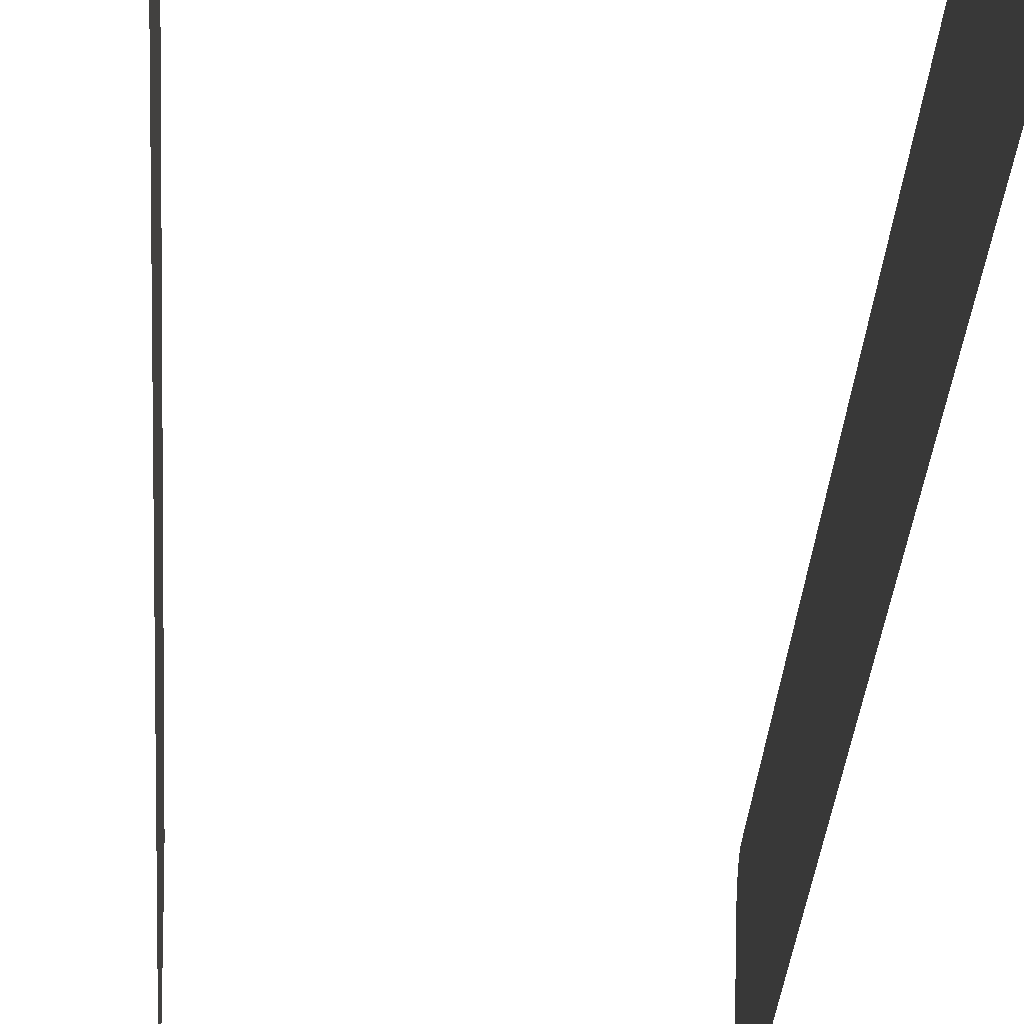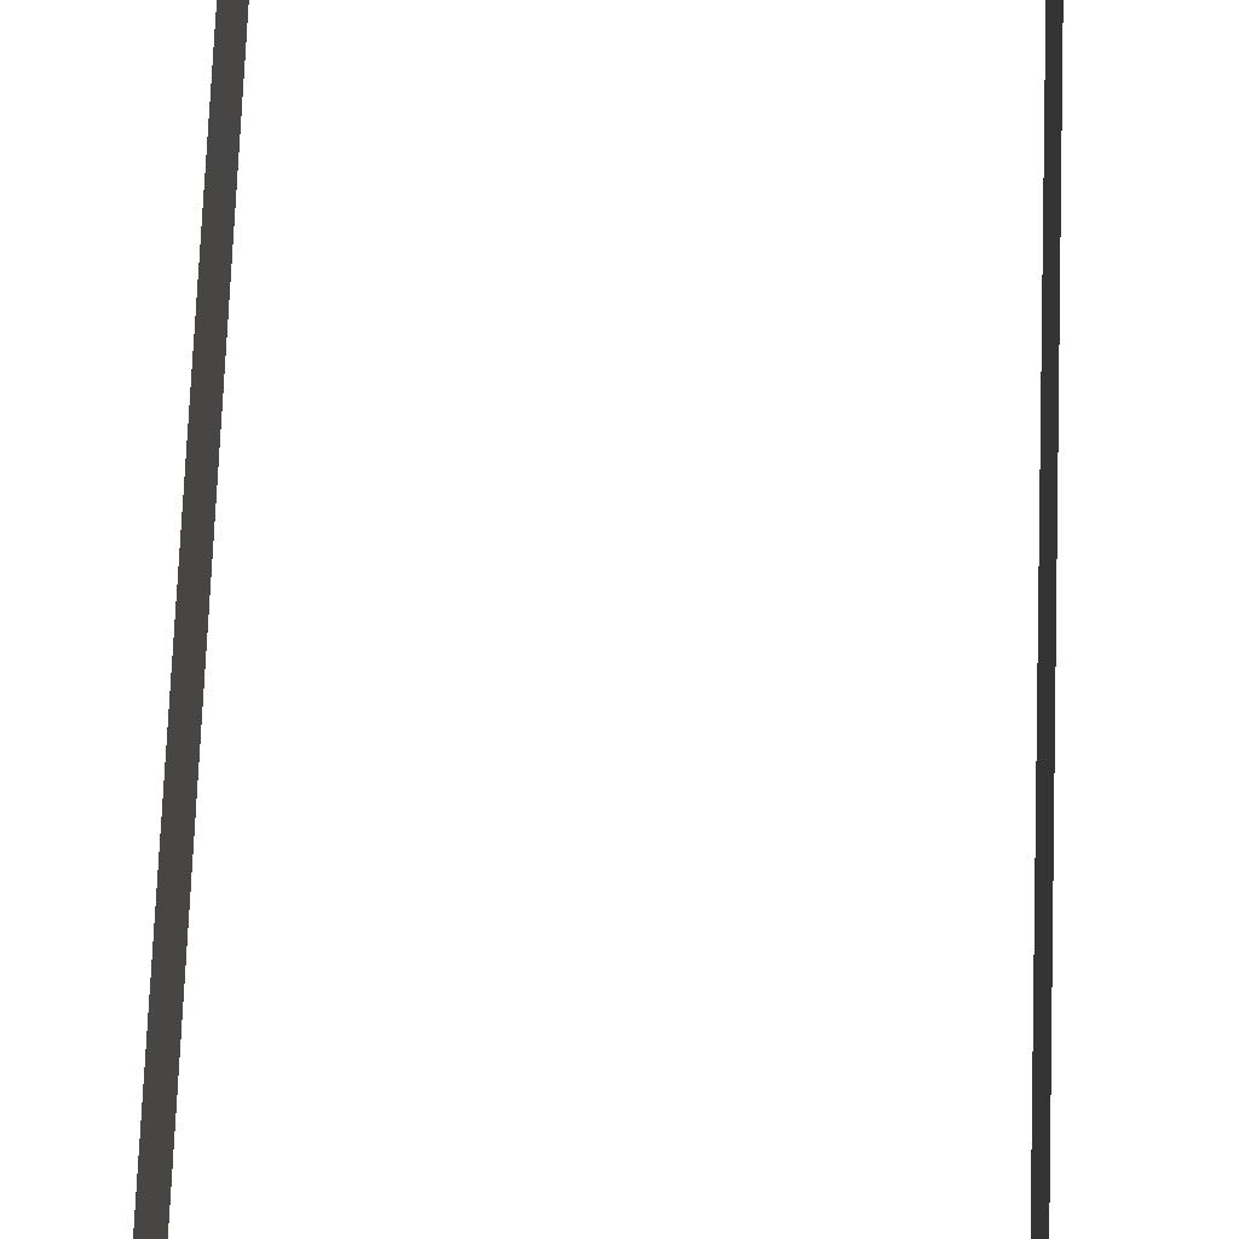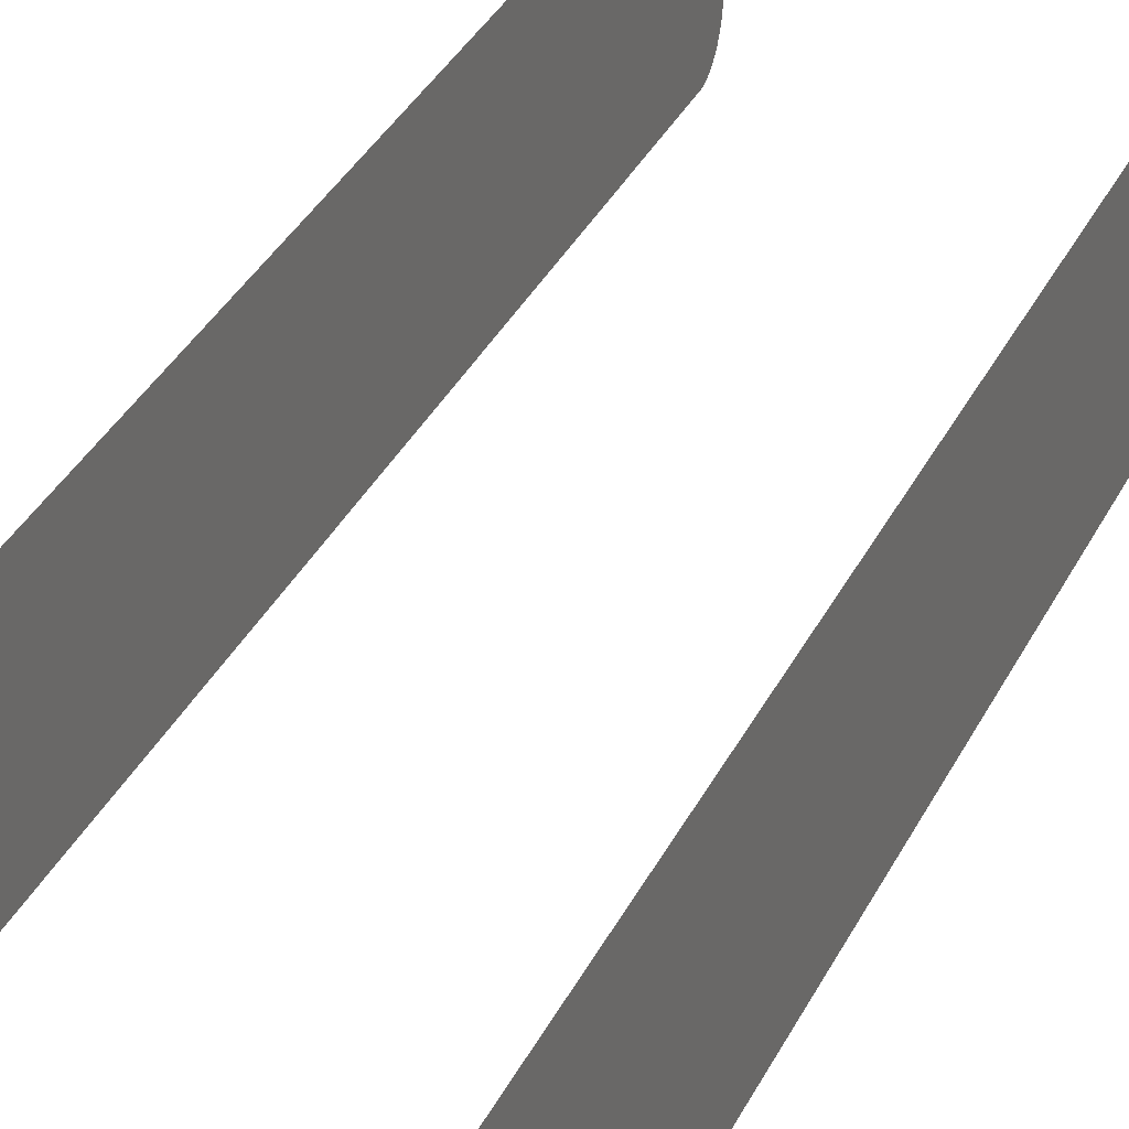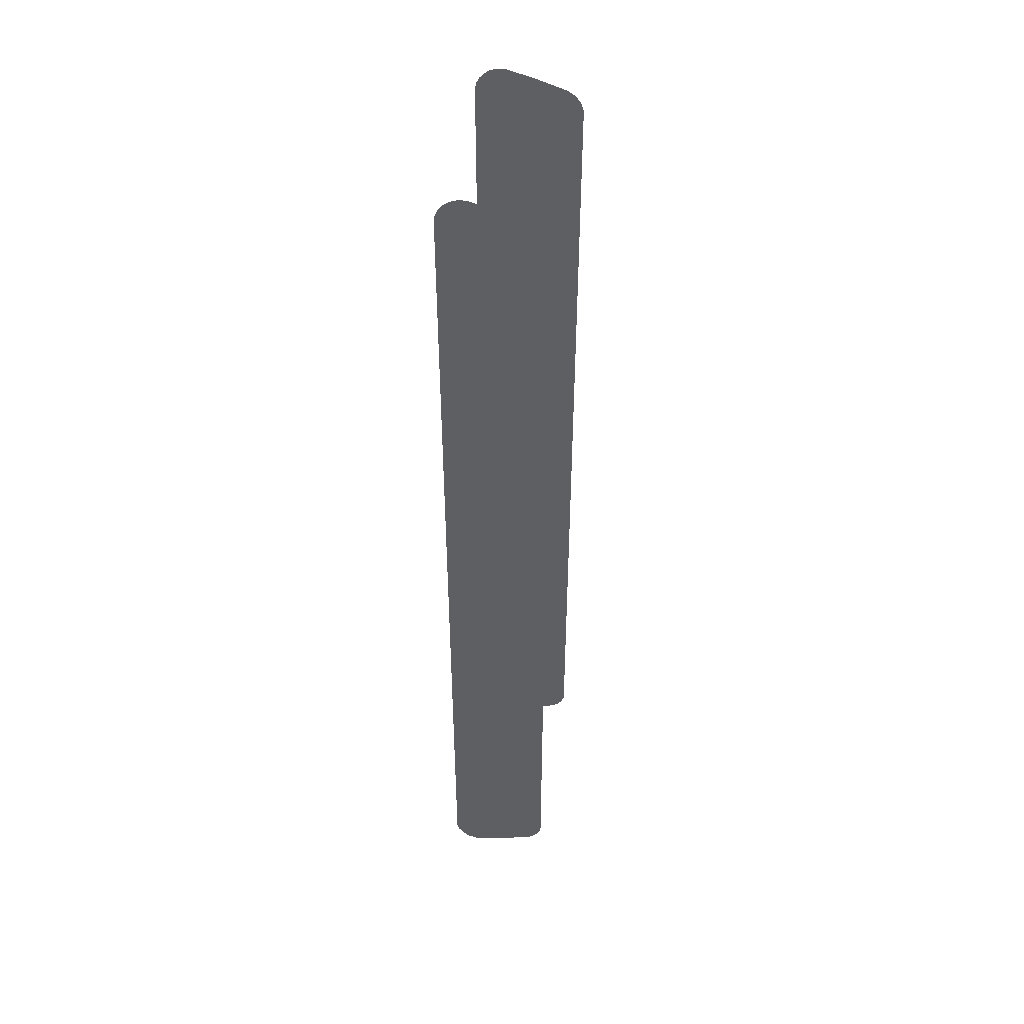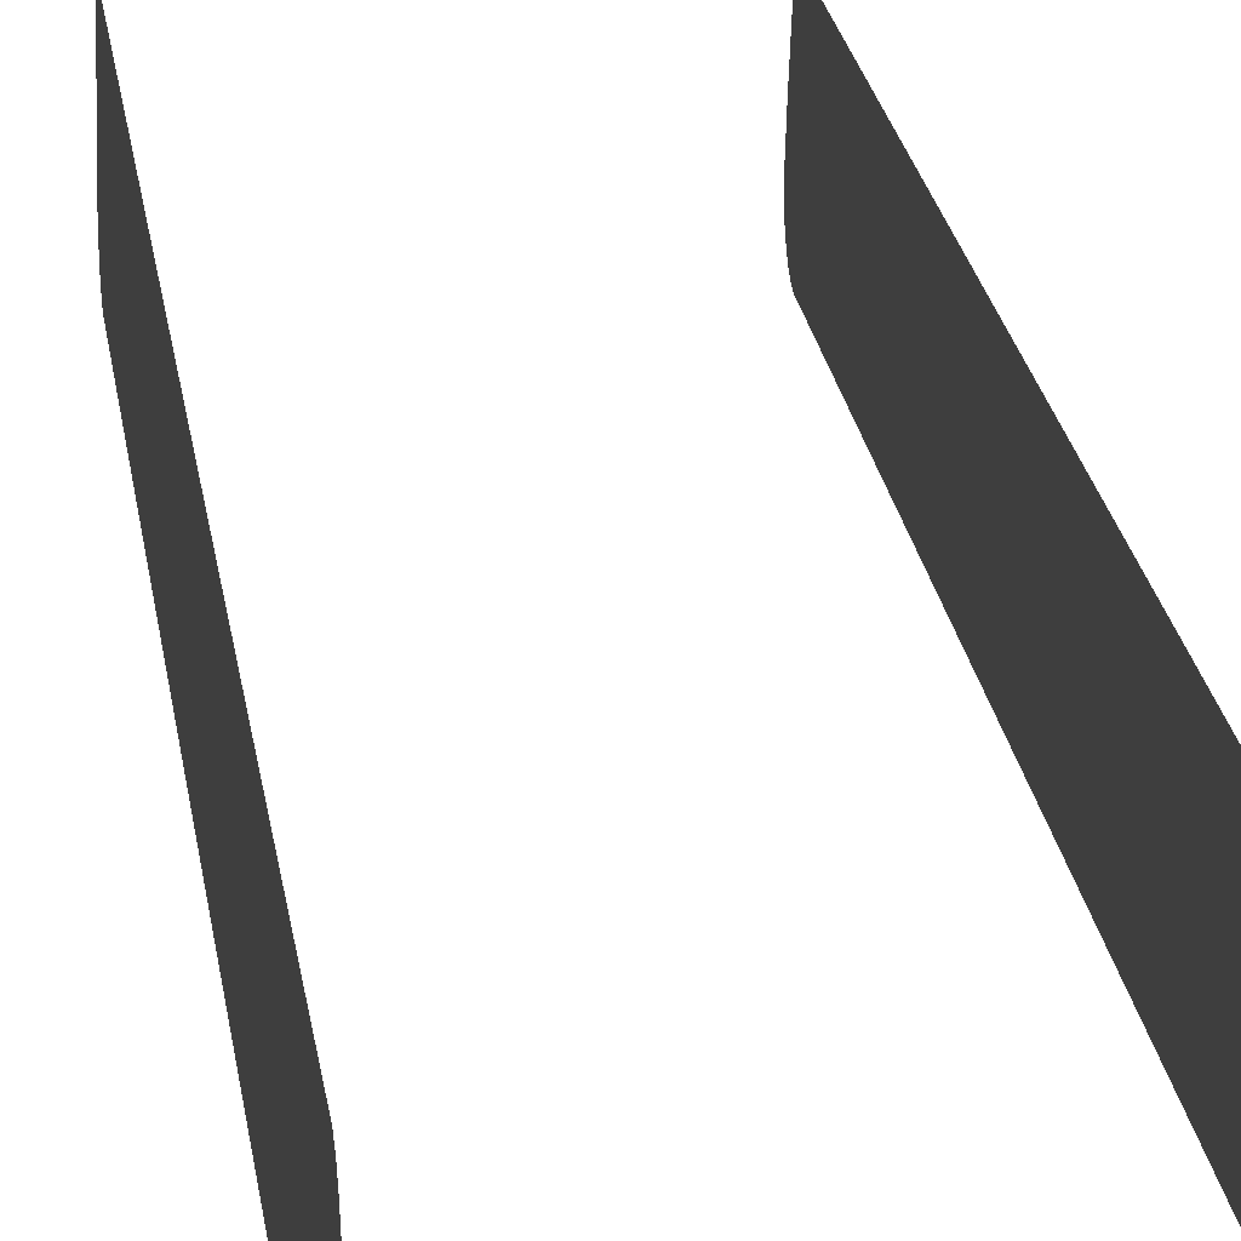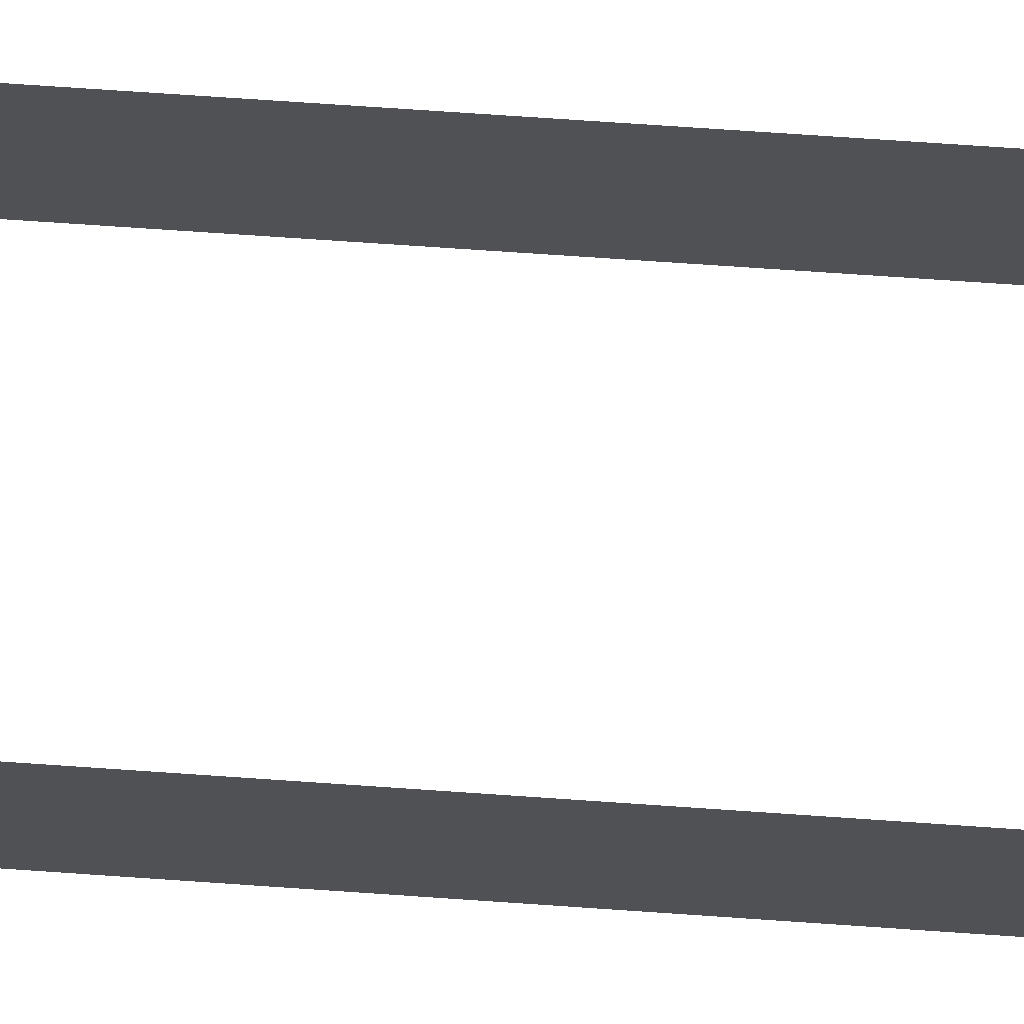
<metadata>
{"format":"obj","ext":"obj","renderer":"f3d","projection":"perspective","resolution":1024,"background":"white","views":[{"elev":-21.8,"azim":177.3,"up":"+Z"},{"elev":62.9,"azim":-178.0,"up":"+Z"},{"elev":25.4,"azim":18.0,"up":"+Z"},{"elev":46.3,"azim":-80.9,"up":"+Y"},{"elev":18.2,"azim":-6.3,"up":"+Z"},{"elev":69.9,"azim":-86.0,"up":"+Z"}]}
</metadata>
<code>
v -0.01526 0.07196 -0.02214
v -0.01526 0.06846 -0.02644
v -0.01526 0.06932 -0.02623
v -0.01526 -0.07079 -0.02532
v -0.01526 -0.06963 -0.02614
v -0.01526 -0.06846 -0.02644
v -0.01526 -0.07197 -0.02269
v -0.01526 -0.07159 -0.02423
v -0.01526 -0.07079 -0.02532
v -0.01526 -0.07079 -0.02532
v -0.01526 -0.07186 -0.02159
v -0.01526 -0.07197 -0.02269
v -0.01525 -0.06639 -0.01107
v -0.01526 -0.06931 -0.01321
v -0.01526 -0.07075 -0.01762
v -0.01526 -0.06931 -0.01321
v -0.01526 -0.06759 -0.01149
v -0.01526 -0.06847 -0.01211
v -0.01525 0.06938 -0.01339
v -0.01525 0.06862 -0.01225
v -0.01525 0.06755 -0.01146
v -0.01525 0.06755 -0.01146
v -0.01525 0.06631 -0.01106
v -0.01525 0.06938 -0.01339
v -0.01526 0.06932 -0.02623
v -0.01526 0.07189 -0.02323
v -0.01526 0.07196 -0.02214
v -0.01526 0.07189 -0.02323
v -0.01526 0.07088 -0.02522
v -0.01526 0.07155 -0.02429
v -0.01526 0.07088 -0.02522
v -0.01526 0.06932 -0.02623
v -0.01526 0.07016 -0.02583
v -0.01526 -0.07186 -0.02159
v -0.01526 -0.07079 -0.02532
v -0.01526 -0.06846 -0.02644
v -0.01526 -0.06846 -0.02644
v -0.01526 -0.07075 -0.01762
v -0.01526 -0.07186 -0.02159
v -0.01526 -0.06931 -0.01321
v -0.01525 -0.06639 -0.01107
v -0.01526 -0.06759 -0.01149
v -0.01525 0.06631 -0.01106
v -0.01525 0.07093 -0.01821
v -0.01525 0.06938 -0.01339
v -0.01526 0.06932 -0.02623
v -0.01526 0.07088 -0.02522
v -0.01526 0.07189 -0.02323
v -0.01525 0.07093 -0.01821
v -0.01525 0.06631 -0.01106
v -0.01526 0.06846 -0.02644
v -0.01526 -0.06846 -0.02644
v -0.01525 -0.06639 -0.01107
v -0.01526 -0.07075 -0.01762
v -0.01526 0.06846 -0.02644
v -0.01526 0.07196 -0.02214
v -0.01525 0.07093 -0.01821
v 0.01526 -0.06931 -0.01321
v 0.01526 -0.06847 -0.01211
v 0.01526 -0.06759 -0.01149
v 0.01525 -0.06639 -0.01107
v 0.01526 -0.07075 -0.01762
v 0.01526 -0.06931 -0.01321
v 0.01526 -0.07079 -0.02532
v 0.01526 -0.07197 -0.02269
v 0.01526 -0.07186 -0.02159
v 0.01526 -0.07197 -0.02269
v 0.01526 -0.07079 -0.02532
v 0.01526 -0.07159 -0.02423
v 0.01526 -0.07079 -0.02532
v 0.01526 -0.06846 -0.02644
v 0.01526 -0.06963 -0.02614
v 0.01526 0.07189 -0.02323
v 0.01526 0.06932 -0.02623
v 0.01526 0.06846 -0.02644
v 0.01526 0.06932 -0.02623
v 0.01526 0.07088 -0.02522
v 0.01526 0.07016 -0.02583
v 0.01526 0.07088 -0.02522
v 0.01526 0.07189 -0.02323
v 0.01526 0.07155 -0.02429
v 0.01526 0.07189 -0.02323
v 0.01526 0.06846 -0.02644
v 0.01526 0.07196 -0.02214
v 0.01525 0.06755 -0.01146
v 0.01525 0.06862 -0.01225
v 0.01525 0.06938 -0.01339
v 0.01525 0.06938 -0.01339
v 0.01525 0.06631 -0.01106
v 0.01525 0.06755 -0.01146
v 0.01526 -0.06931 -0.01321
v 0.01526 -0.06759 -0.01149
v 0.01525 -0.06639 -0.01107
v 0.01526 -0.06846 -0.02644
v 0.01526 -0.07186 -0.02159
v 0.01526 -0.07075 -0.01762
v 0.01526 -0.07186 -0.02159
v 0.01526 -0.06846 -0.02644
v 0.01526 -0.07079 -0.02532
v 0.01526 0.07189 -0.02323
v 0.01526 0.07088 -0.02522
v 0.01526 0.06932 -0.02623
v 0.01526 0.06846 -0.02644
v 0.01525 0.07093 -0.01821
v 0.01526 0.07196 -0.02214
v 0.01525 0.07093 -0.01821
v 0.01525 0.06631 -0.01106
v 0.01525 0.06938 -0.01339
v 0.01526 -0.06846 -0.02644
v 0.01526 -0.07075 -0.01762
v 0.01525 -0.06639 -0.01107
v 0.01526 0.06846 -0.02644
v 0.01525 0.06631 -0.01106
v 0.01525 0.07093 -0.01821
v -0.01526 -0.06846 -0.02644
v -0.01526 0.06846 -0.02644
v -0.01525 0.06631 -0.01106
v -0.01525 -0.06639 -0.01107
v 0.01526 -0.06846 -0.02644
v 0.01525 0.06631 -0.01106
v 0.01526 0.06846 -0.02644
v 0.01525 -0.06639 -0.01107
f 1 3 2
f 4 6 5
f 7 9 8
f 10 12 11
f 13 15 14
f 16 18 17
f 19 21 20
f 22 24 23
f 25 27 26
f 28 30 29
f 31 33 32
f 34 36 35
f 37 39 38
f 40 42 41
f 43 45 44
f 46 48 47
f 49 51 50
f 52 54 53
f 55 57 56
f 58 60 59
f 61 63 62
f 64 66 65
f 67 69 68
f 70 72 71
f 73 75 74
f 76 78 77
f 79 81 80
f 82 84 83
f 85 87 86
f 88 90 89
f 91 93 92
f 94 96 95
f 97 99 98
f 100 102 101
f 103 105 104
f 106 108 107
f 109 111 110
f 112 114 113
f 115 117 116
f 115 118 117
f 119 121 120
f 122 119 120

</code>
